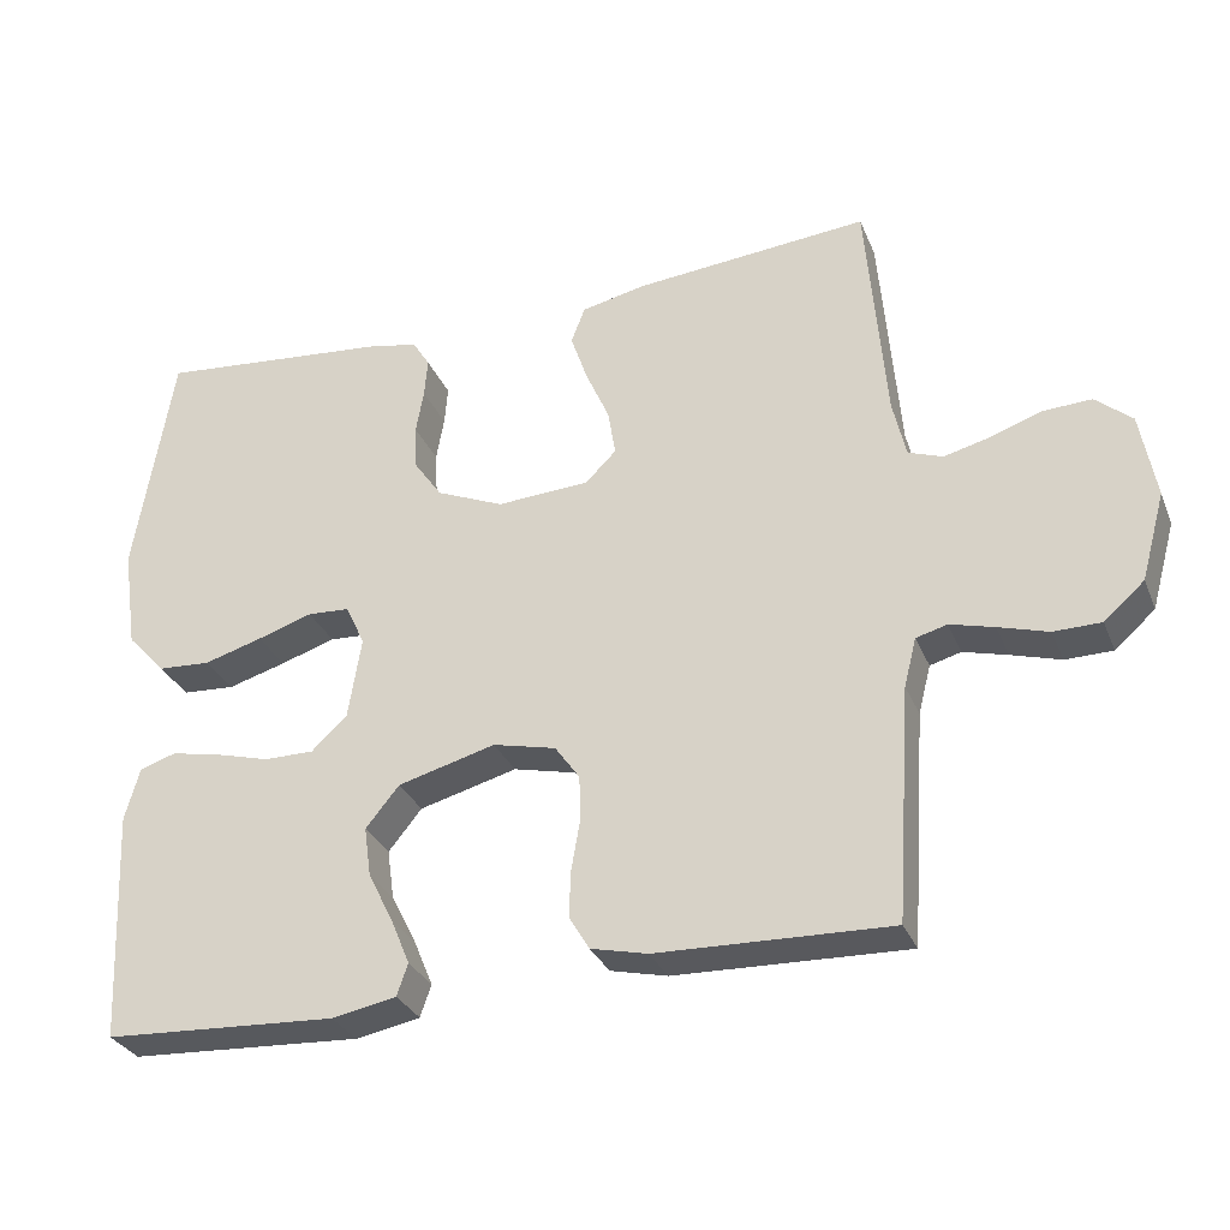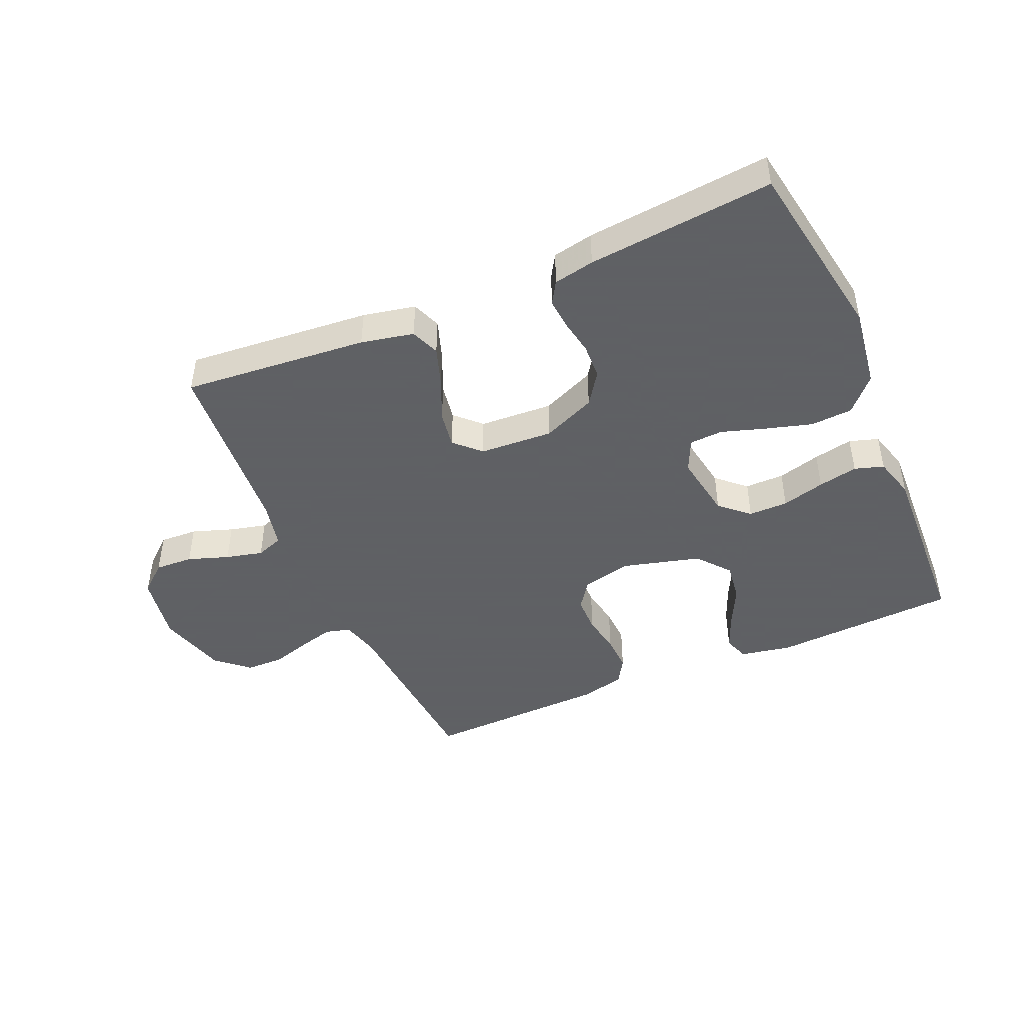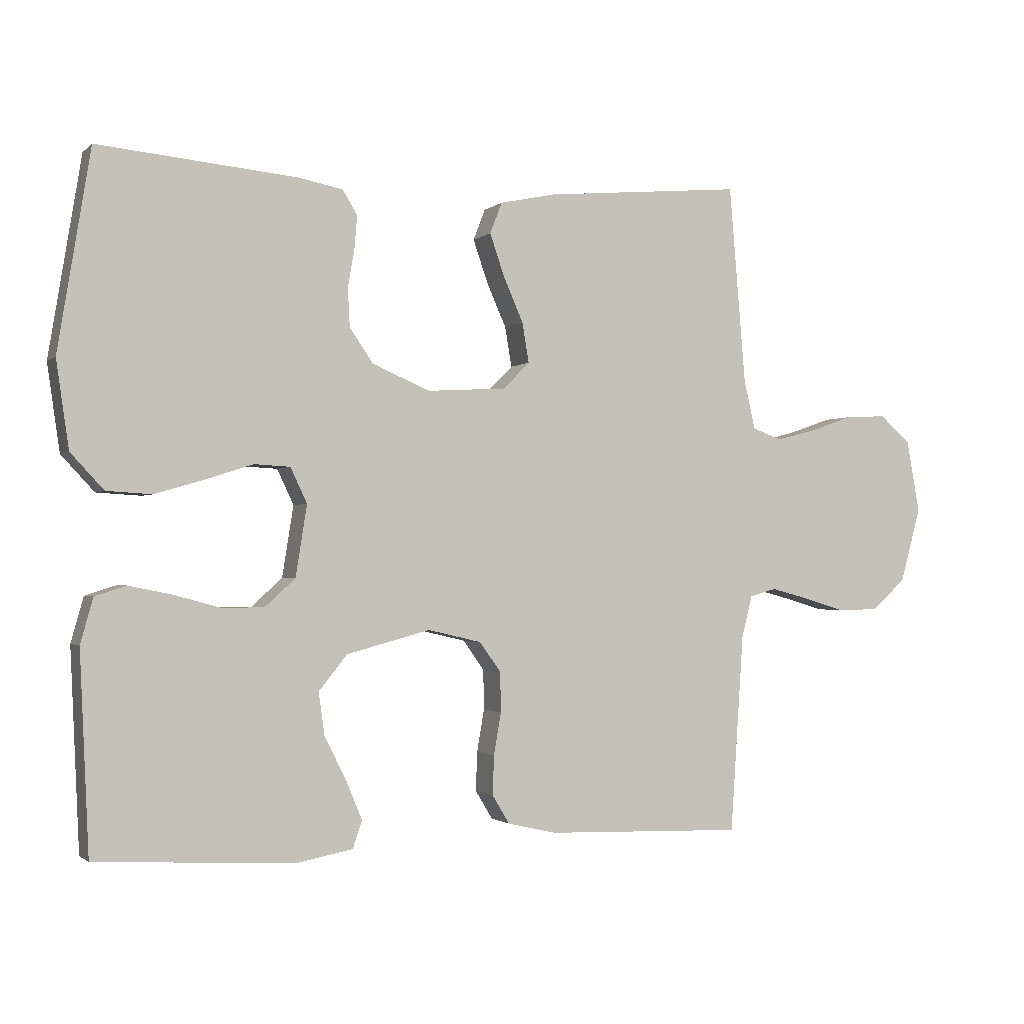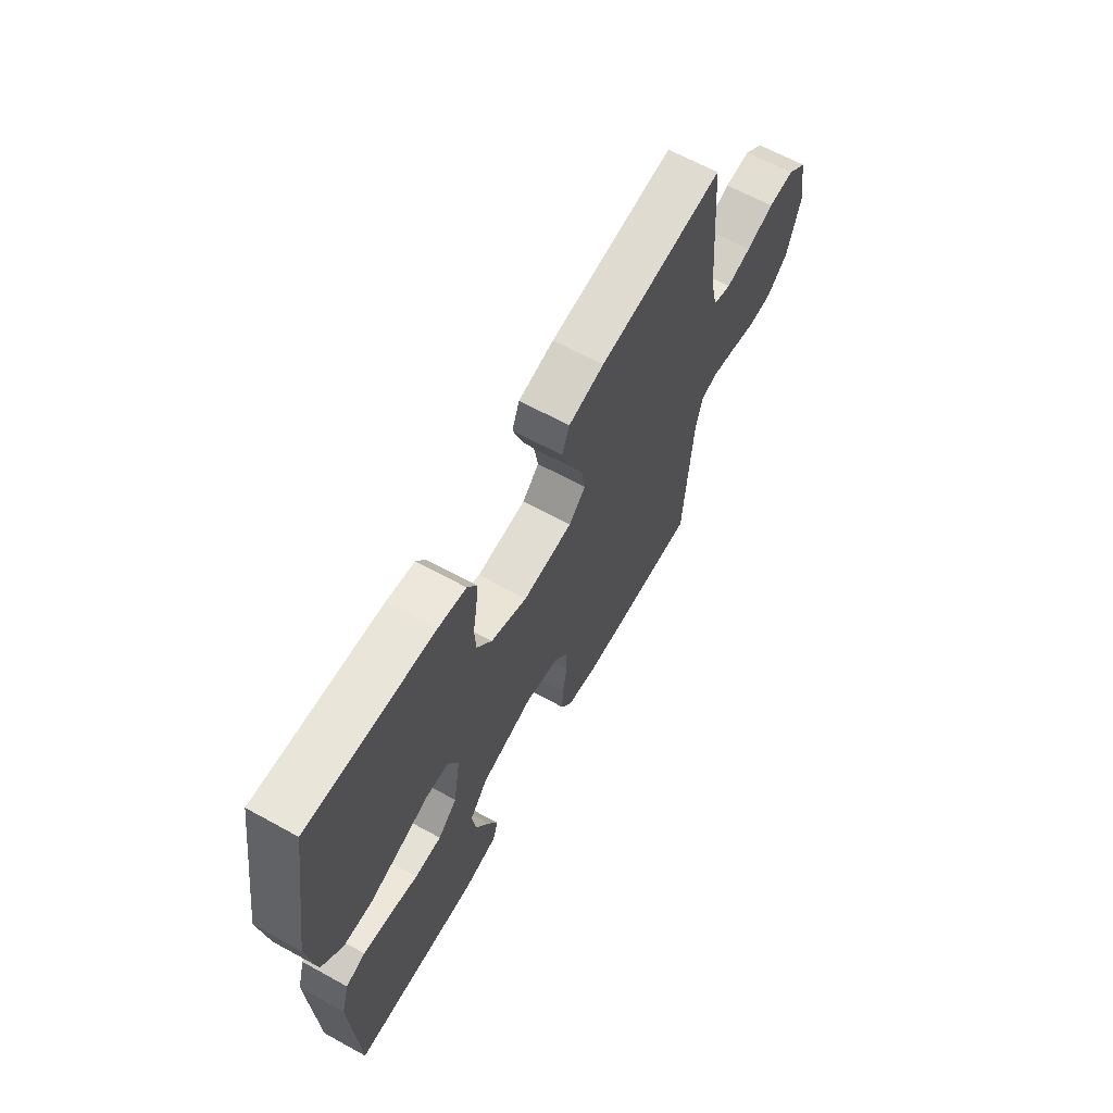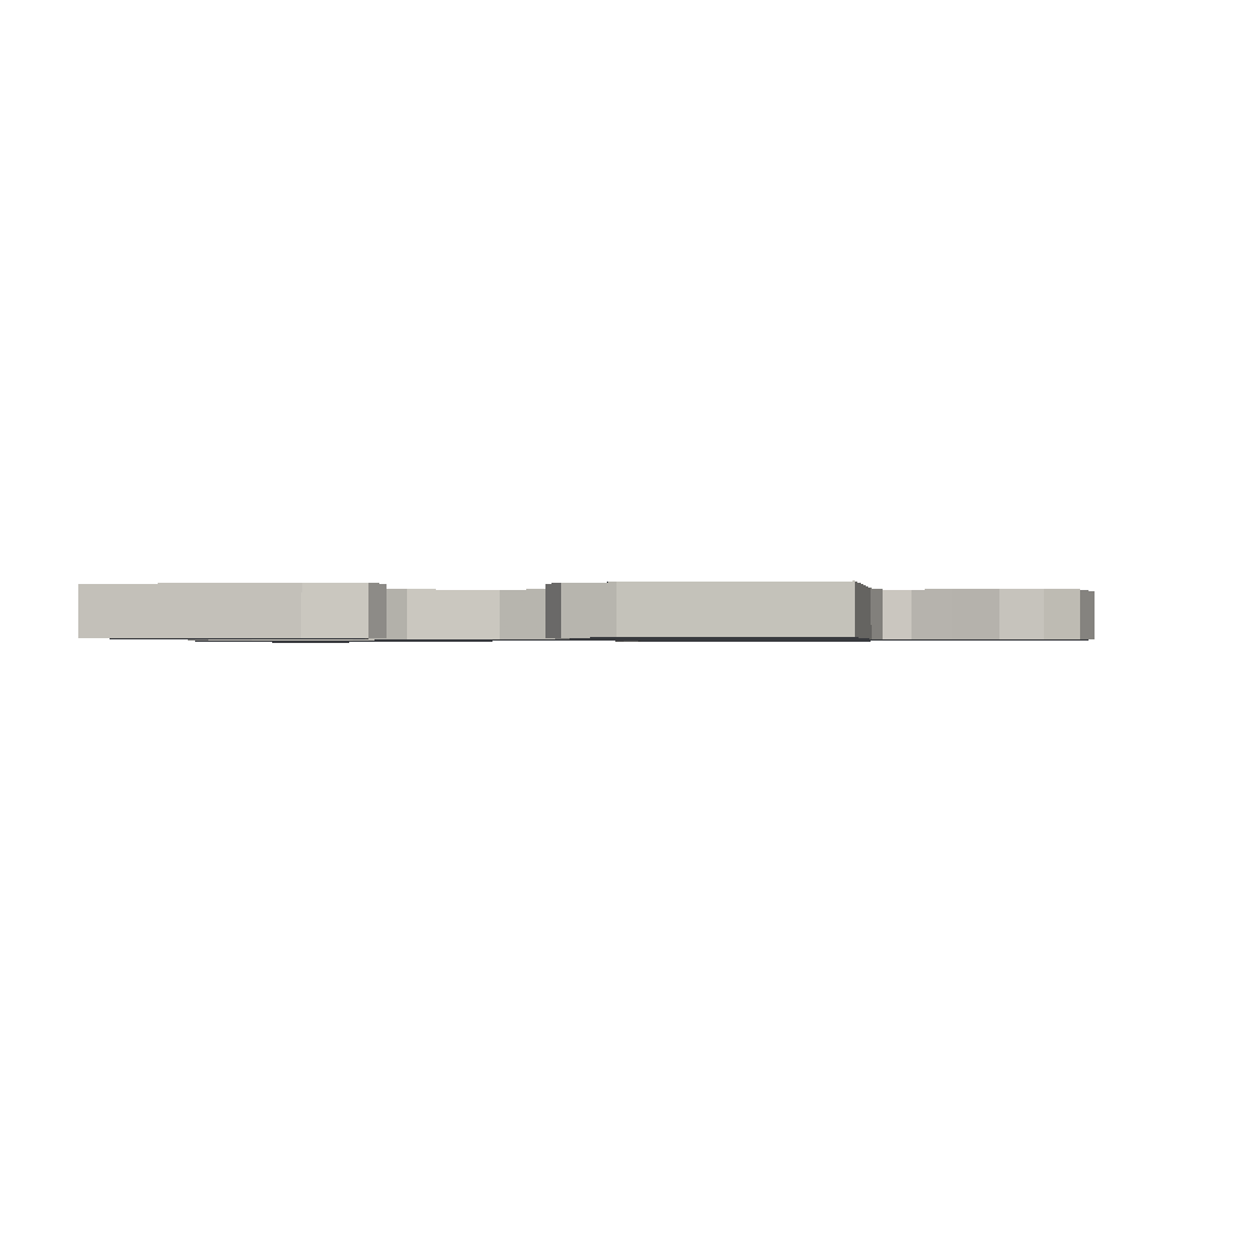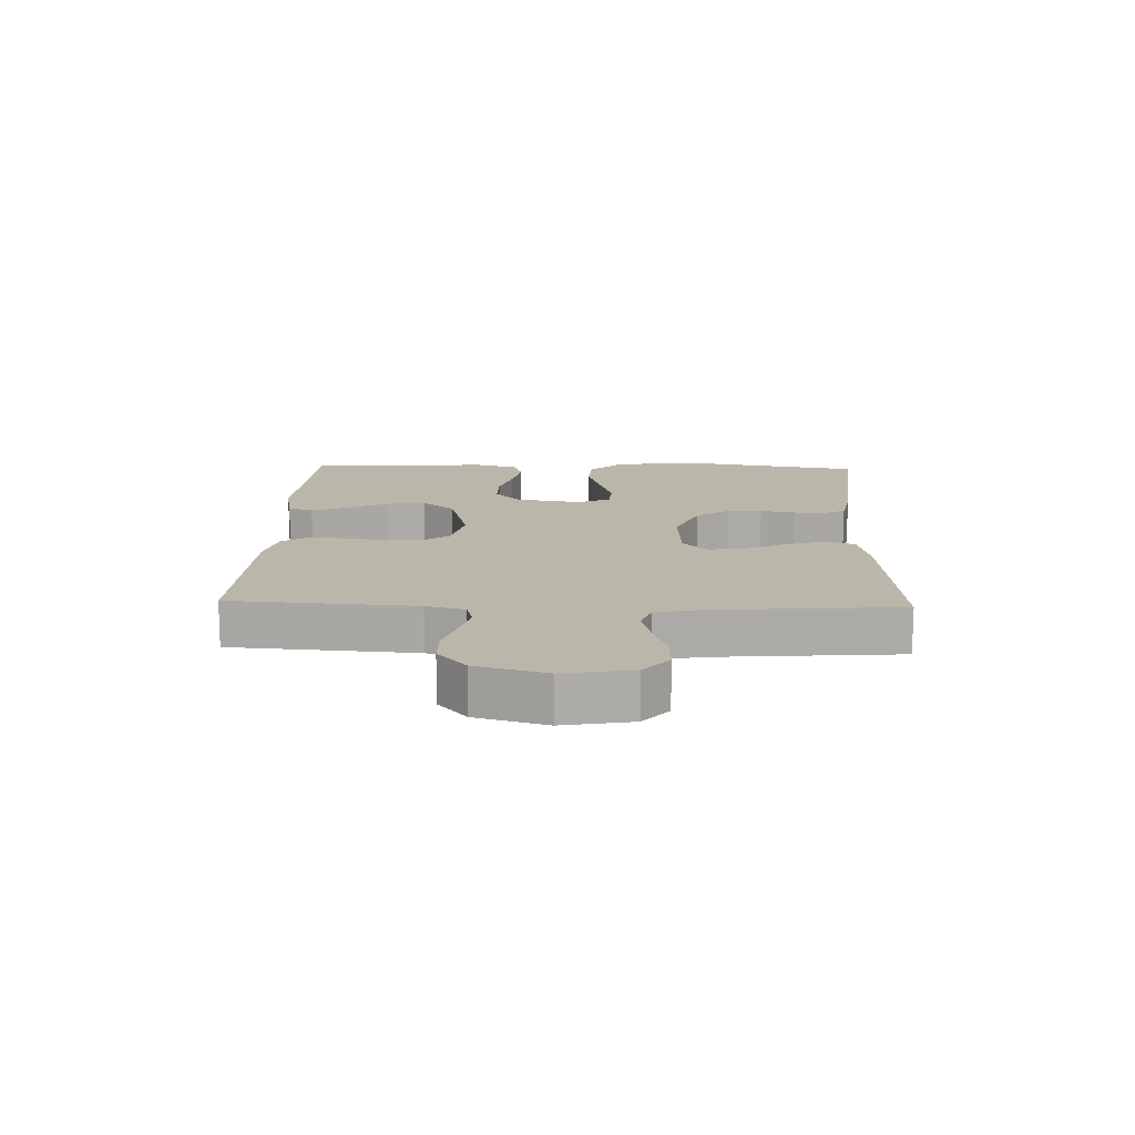
<metadata>
{"format":"obj","ext":"obj","renderer":"f3d","projection":"perspective","resolution":1024,"background":"white","views":[{"elev":-30.5,"azim":-160.2,"up":"+Z"},{"elev":-45.3,"azim":23.7,"up":"+Y"},{"elev":-1.4,"azim":158.1,"up":"+Z"},{"elev":64.6,"azim":119.0,"up":"+Z"},{"elev":-1.0,"azim":-173.6,"up":"+Y"},{"elev":14.1,"azim":-87.9,"up":"+Y"}]}
</metadata>
<code>
v 0.5 0.07 -0.5
v 0.2 0.07 -0.516
v 0.117 0.07 -0.5
v 0.103 0.07 -0.459
v 0.127 0.07 -0.401
v 0.16 0.07 -0.335
v 0.169 0.07 -0.271
v 0.126 0.07 -0.218
v 0 0.07 -0.184
v -0.081 0.07 -0.203
v -0.113 0.07 -0.248
v -0.114 0.07 -0.308
v -0.103 0.07 -0.372
v -0.101 0.07 -0.431
v -0.127 0.07 -0.474
v -0.2 0.07 -0.491
v -0.5 0.07 -0.5
v -0.52 0.07 -0.2
v -0.536 0.07 -0.137
v -0.576 0.07 -0.126
v -0.633 0.07 -0.141
v -0.697 0.07 -0.16
v -0.758 0.07 -0.159
v -0.81 0.07 -0.113
v -0.841 0.07 0
v -0.821 0.07 0.111
v -0.774 0.07 0.151
v -0.712 0.07 0.148
v -0.646 0.07 0.125
v -0.586 0.07 0.11
v -0.542 0.07 0.126
v -0.525 0.07 0.2
v -0.5 0.07 0.5
v -0.2 0.07 0.473
v -0.115 0.07 0.455
v -0.097 0.07 0.408
v -0.119 0.07 0.344
v -0.149 0.07 0.276
v -0.159 0.07 0.216
v -0.119 0.07 0.176
v 0 0.07 0.169
v 0.087 0.07 0.206
v 0.123 0.07 0.258
v 0.126 0.07 0.316
v 0.116 0.07 0.373
v 0.112 0.07 0.423
v 0.134 0.07 0.459
v 0.2 0.07 0.472
v 0.5 0.07 0.5
v 0.549 0.07 0.2
v 0.53 0.07 0.069
v 0.48 0.07 0.015
v 0.412 0.07 0.011
v 0.337 0.07 0.033
v 0.266 0.07 0.056
v 0.212 0.07 0.053
v 0.187 0.07 0
v 0.204 0.07 -0.107
v 0.25 0.07 -0.149
v 0.314 0.07 -0.149
v 0.384 0.07 -0.13
v 0.448 0.07 -0.117
v 0.495 0.07 -0.132
v 0.514 0.07 -0.2
v 0.5 0 -0.5
v 0.2 0 -0.516
v 0.117 0 -0.5
v 0.103 0 -0.459
v 0.127 0 -0.401
v 0.16 0 -0.335
v 0.169 0 -0.271
v 0.126 0 -0.218
v 0 0 -0.184
v -0.081 0 -0.203
v -0.113 0 -0.248
v -0.114 0 -0.308
v -0.103 0 -0.372
v -0.101 0 -0.431
v -0.127 0 -0.474
v -0.2 0 -0.491
v -0.5 0 -0.5
v -0.52 0 -0.2
v -0.536 0 -0.137
v -0.576 0 -0.126
v -0.633 0 -0.141
v -0.697 0 -0.16
v -0.758 0 -0.159
v -0.81 0 -0.113
v -0.841 0 0
v -0.821 0 0.111
v -0.774 0 0.151
v -0.712 0 0.148
v -0.646 0 0.125
v -0.586 0 0.11
v -0.542 0 0.126
v -0.525 0 0.2
v -0.5 0 0.5
v -0.2 0 0.473
v -0.115 0 0.455
v -0.097 0 0.408
v -0.119 0 0.344
v -0.149 0 0.276
v -0.159 0 0.216
v -0.119 0 0.176
v 0 0 0.169
v 0.087 0 0.206
v 0.123 0 0.258
v 0.126 0 0.316
v 0.116 0 0.373
v 0.112 0 0.423
v 0.134 0 0.459
v 0.2 0 0.472
v 0.5 0 0.5
v 0.549 0 0.2
v 0.53 0 0.069
v 0.48 0 0.015
v 0.412 0 0.011
v 0.337 0 0.033
v 0.266 0 0.056
v 0.212 0 0.053
v 0.187 0 0
v 0.204 0 -0.107
v 0.25 0 -0.149
v 0.314 0 -0.149
v 0.384 0 -0.13
v 0.448 0 -0.117
v 0.495 0 -0.132
v 0.514 0 -0.2
f 60 61 62 63
f 60 63 64 1
f 52 53 54 55
f 50 51 52 55
f 50 55 56
f 49 50 56
f 48 49 56
f 47 48 56 57
f 44 45 46 47
f 43 44 47 57
f 35 36 37 38
f 33 34 35 38
f 32 33 38 39
f 31 32 39 40
f 26 27 28 29
f 26 29 30
f 25 26 30
f 21 22 23 24
f 20 21 24 25
f 19 20 25 30
f 15 16 17 18
f 12 13 14 15
f 11 12 15 18
f 10 11 18 19
f 3 4 5 6
f 1 2 3 6
f 59 60 1 6
f 58 59 6 7
f 42 43 57 58
f 41 42 58 7
f 40 41 7 8
f 31 40 8 9
f 19 30 31
f 9 10 19 31
f 127 126 125 124
f 65 128 127 124
f 119 118 117 116
f 119 116 115 114
f 120 119 114
f 120 114 113
f 120 113 112
f 121 120 112 111
f 111 110 109 108
f 121 111 108 107
f 102 101 100 99
f 102 99 98 97
f 103 102 97 96
f 104 103 96 95
f 93 92 91 90
f 94 93 90
f 94 90 89
f 88 87 86 85
f 89 88 85 84
f 94 89 84 83
f 82 81 80 79
f 79 78 77 76
f 82 79 76 75
f 83 82 75 74
f 70 69 68 67
f 70 67 66 65
f 70 65 124 123
f 71 70 123 122
f 122 121 107 106
f 71 122 106 105
f 72 71 105 104
f 73 72 104 95
f 95 94 83
f 95 83 74 73
f 1 65 66 2
f 2 66 67 3
f 3 67 68 4
f 4 68 69 5
f 5 69 70 6
f 6 70 71 7
f 7 71 72 8
f 8 72 73 9
f 9 73 74 10
f 10 74 75 11
f 11 75 76 12
f 12 76 77 13
f 13 77 78 14
f 14 78 79 15
f 15 79 80 16
f 16 80 81 17
f 17 81 82 18
f 18 82 83 19
f 19 83 84 20
f 20 84 85 21
f 21 85 86 22
f 22 86 87 23
f 23 87 88 24
f 24 88 89 25
f 25 89 90 26
f 26 90 91 27
f 27 91 92 28
f 28 92 93 29
f 29 93 94 30
f 30 94 95 31
f 31 95 96 32
f 32 96 97 33
f 33 97 98 34
f 34 98 99 35
f 35 99 100 36
f 36 100 101 37
f 37 101 102 38
f 38 102 103 39
f 39 103 104 40
f 40 104 105 41
f 41 105 106 42
f 42 106 107 43
f 43 107 108 44
f 44 108 109 45
f 45 109 110 46
f 46 110 111 47
f 47 111 112 48
f 48 112 113 49
f 49 113 114 50
f 50 114 115 51
f 51 115 116 52
f 52 116 117 53
f 53 117 118 54
f 54 118 119 55
f 55 119 120 56
f 56 120 121 57
f 57 121 122 58
f 58 122 123 59
f 59 123 124 60
f 60 124 125 61
f 61 125 126 62
f 62 126 127 63
f 63 127 128 64
f 64 128 65 1

</code>
